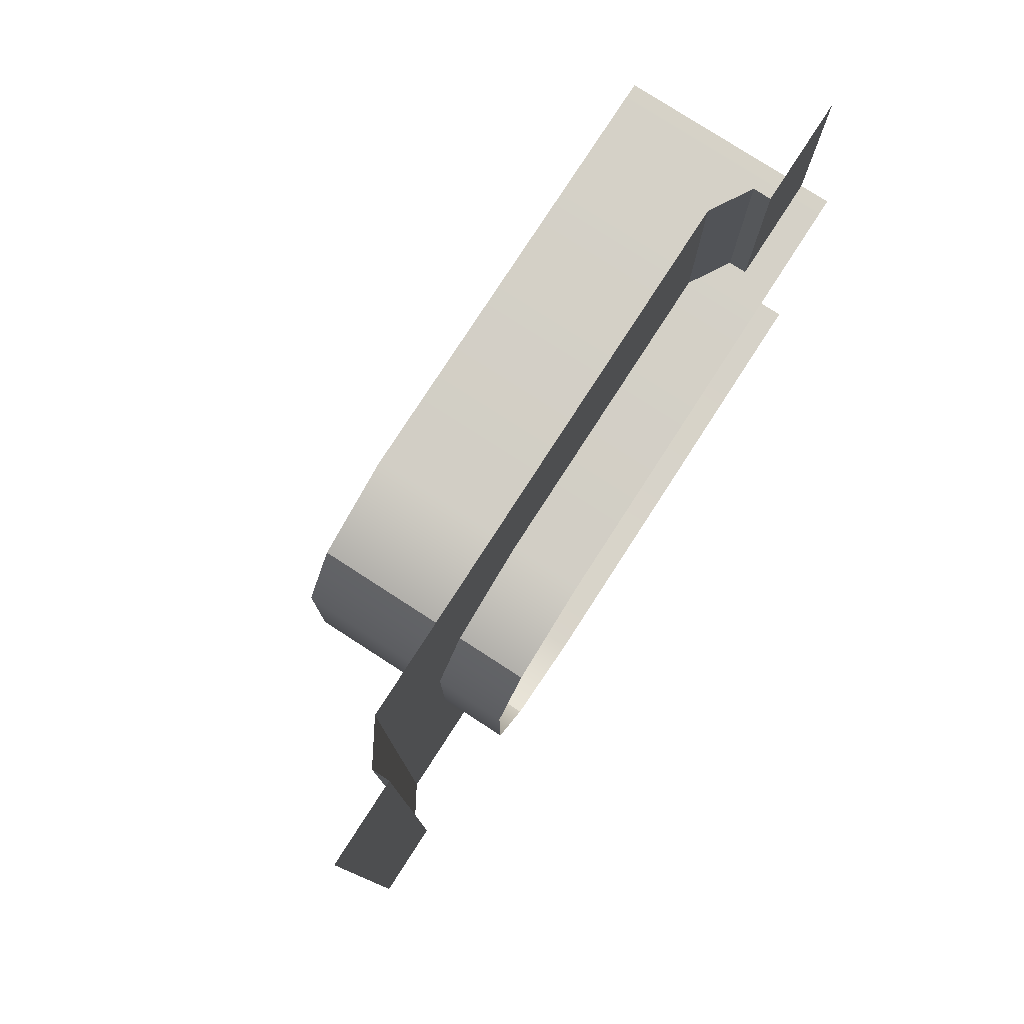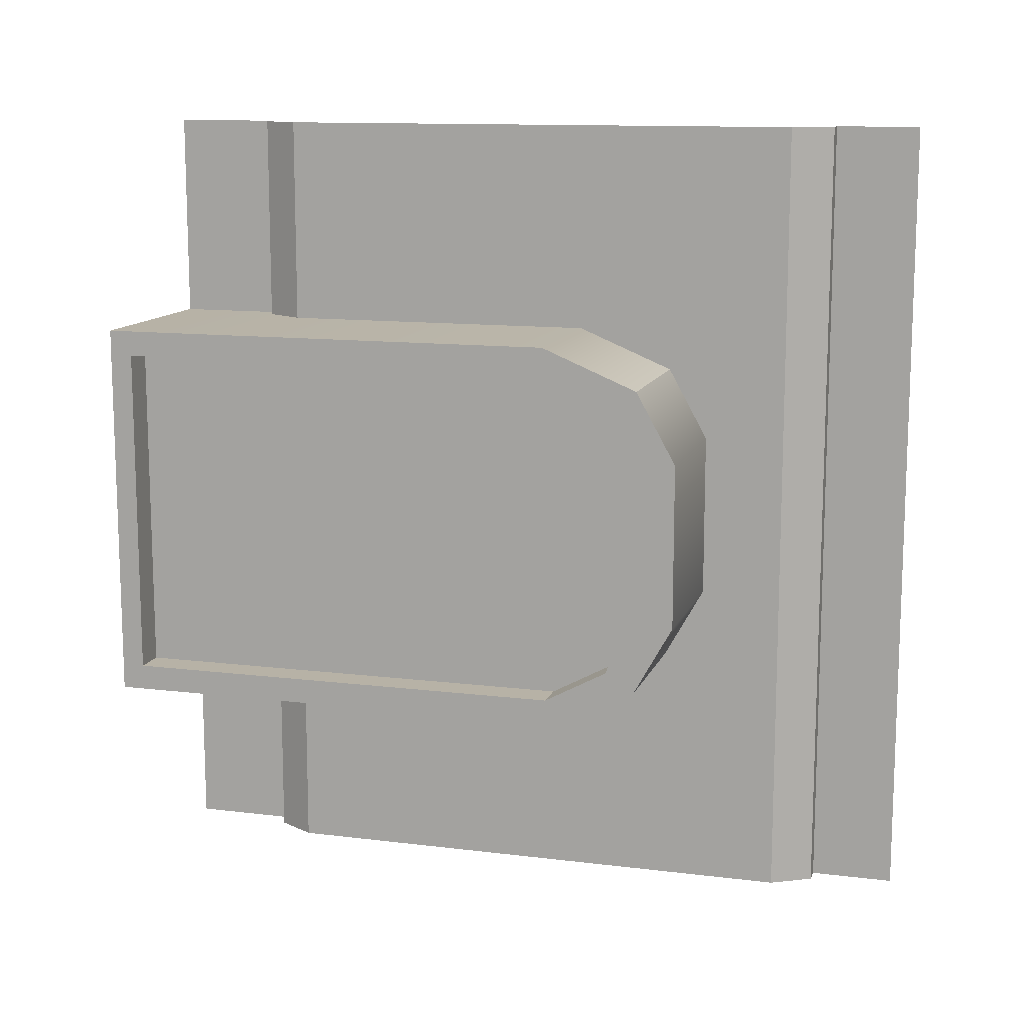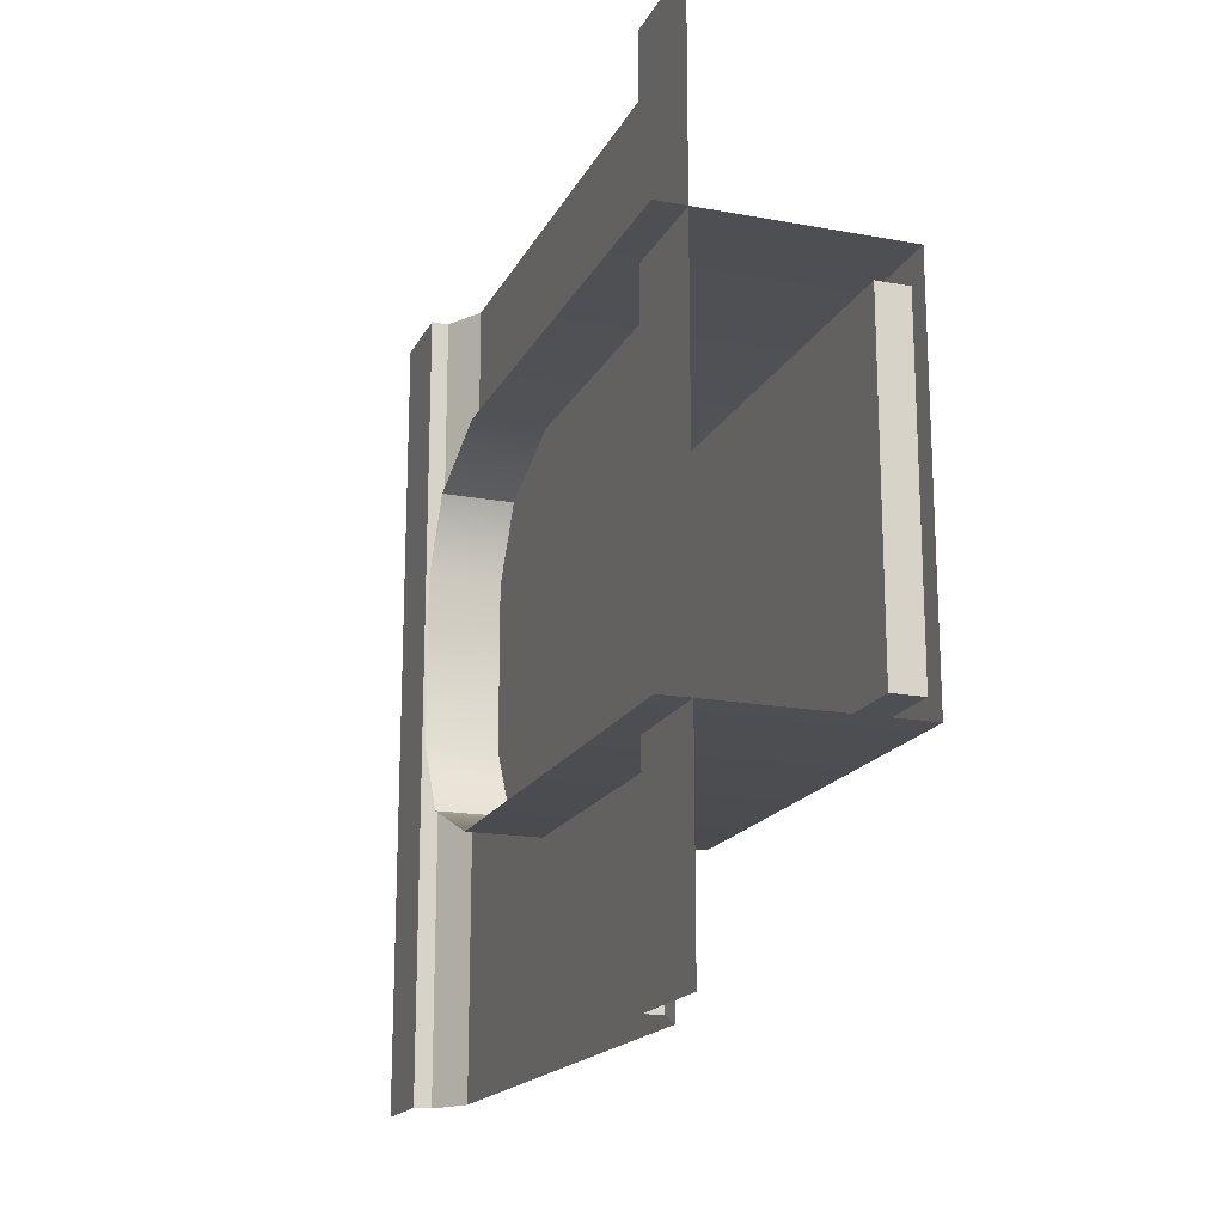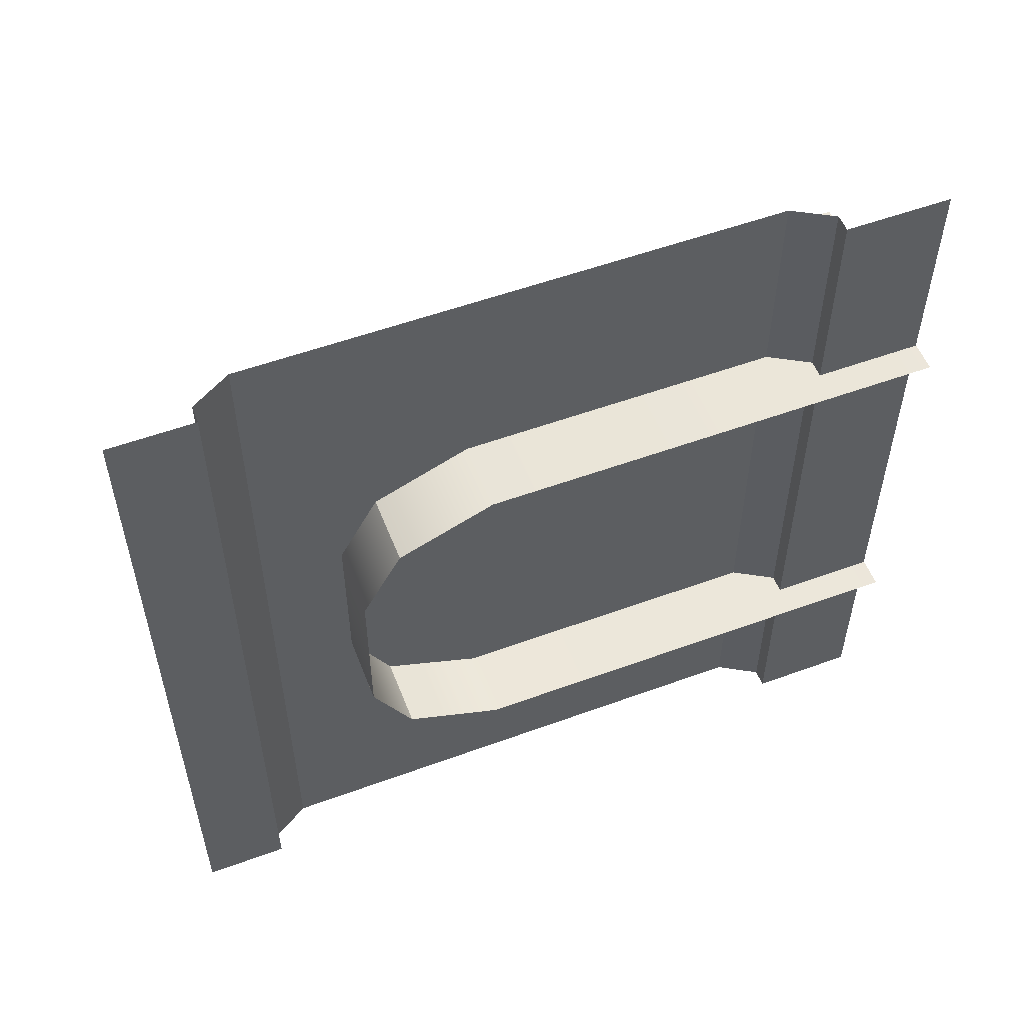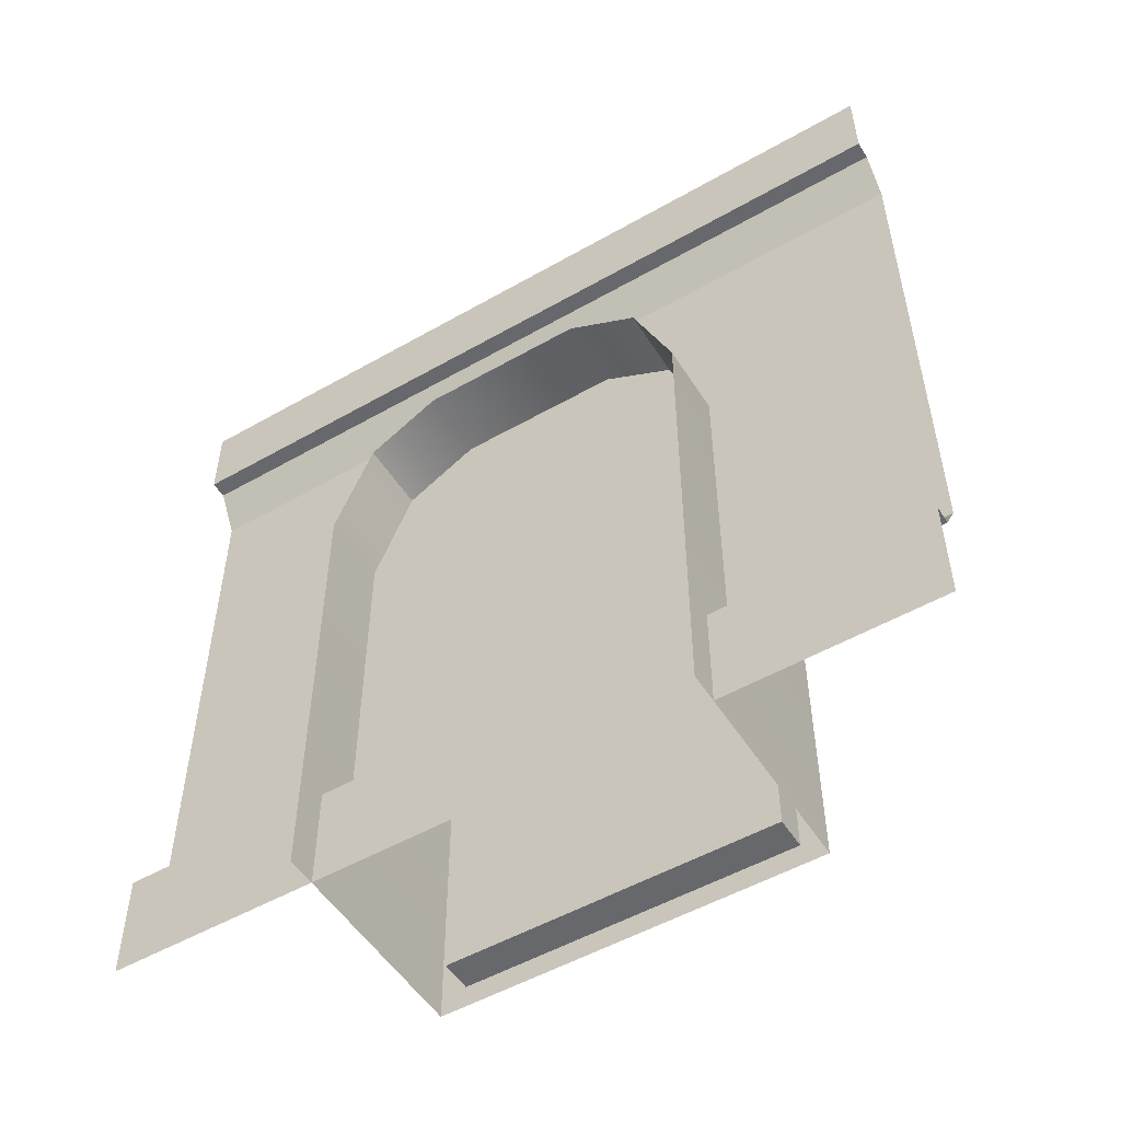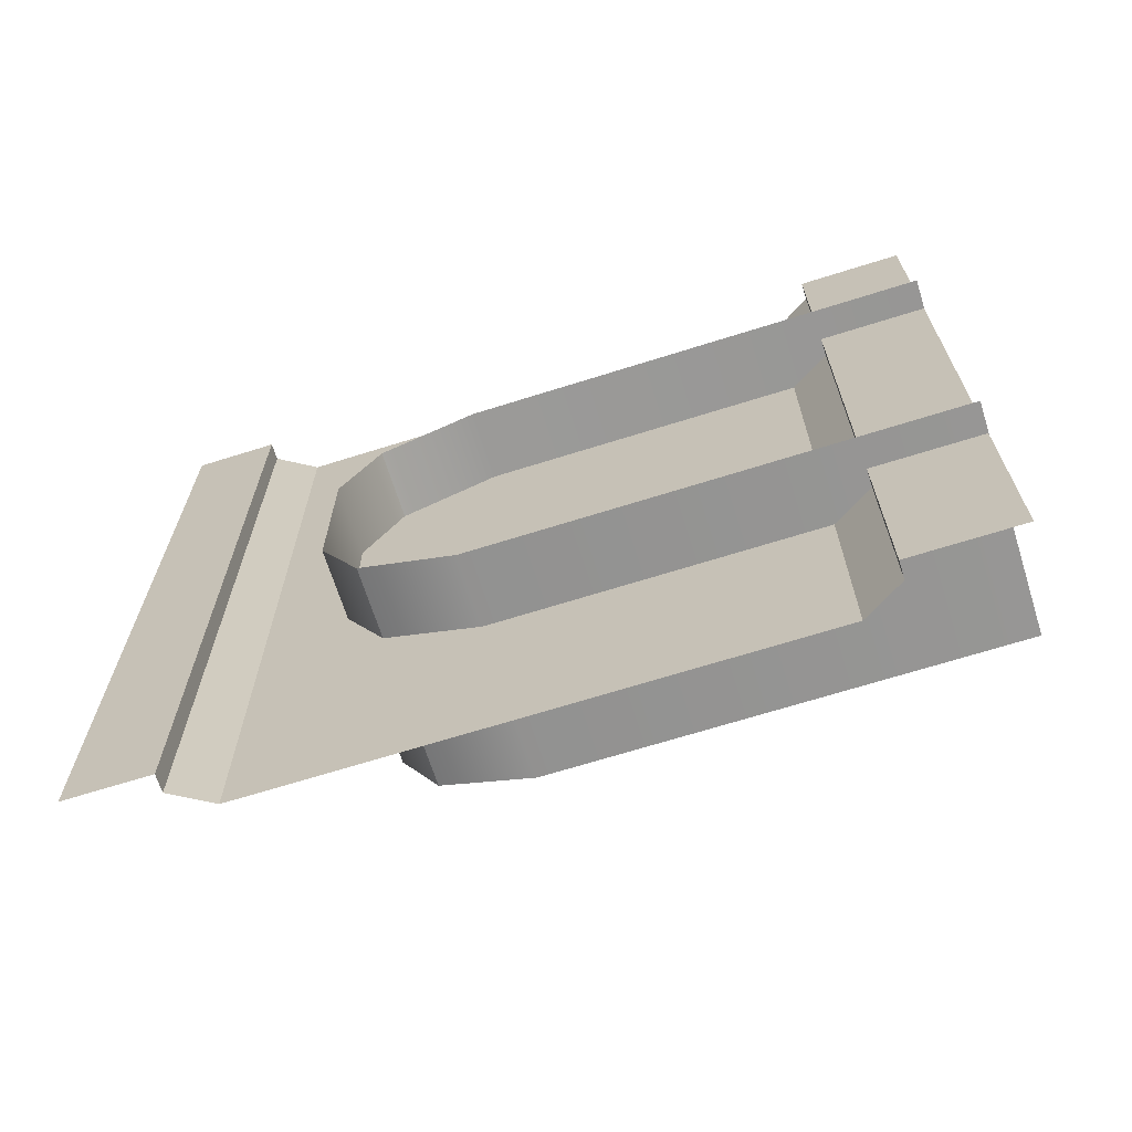
<metadata>
{"format":"obj","ext":"obj","renderer":"f3d","projection":"perspective","resolution":1024,"background":"white","views":[{"elev":78.5,"azim":-147.1,"up":"+Z"},{"elev":12.3,"azim":106.2,"up":"+Z"},{"elev":-17.7,"azim":-19.8,"up":"+Z"},{"elev":54.5,"azim":-111.2,"up":"+Z"},{"elev":-52.3,"azim":-58.4,"up":"+Y"},{"elev":-67.9,"azim":-72.5,"up":"+Z"}]}
</metadata>
<code>
g default
v -0.03748 -0.000401 0.7392
v 0.2445 -0.000401 0.7392
v -0.03748 -0.000401 0.2591
v 0.2445 -0.000401 0.2591
v -0.03748 0.5785 0.7392
v -0.03748 0.6973 0.69
v -0.03748 0.7465 0.6016
v 0.2445 0.7465 0.6016
v 0.2445 0.6973 0.69
v 0.2445 0.5785 0.7392
v -0.03748 0.7465 0.3967
v -0.03748 0.6973 0.3083
v -0.03748 0.5785 0.2591
v 0.2445 0.5785 0.2591
v 0.2445 0.6973 0.3083
v 0.2445 0.7465 0.3967
v 0.2445 0.662 0.6654
v 0.2445 0.6844 0.6129
v 0.2445 0.5843 0.7075
v 0.2445 0.0278 0.7075
v 0.2445 0.0278 0.2908
v 0.2445 0.5843 0.2908
v 0.2445 0.662 0.3329
v 0.2445 0.6844 0.3854
v 0.204 0.662 0.6654
v 0.204 0.6844 0.6129
v 0.204 0.5843 0.7075
v 0.204 0.0278 0.7075
v 0.204 0.0278 0.2908
v 0.204 0.5843 0.2908
v 0.204 0.662 0.3329
v 0.204 0.6844 0.3854
v 0 0.8964 1
v 0 0.8964 0
v 0 1 0
v 0 1 1
v 0.05084 0.1817 1
v 0.05084 0.1817 0
v 0.05084 0.8471 0
v 0.05084 0.8471 1
v 0 0 1
v 0 0 0
v 0 0.1324 0
v 0 0.1324 1
v 0.02187 0.1324 0
v 0.02187 0.1324 1
v 0.02187 0.8964 1
v 0.02187 0.8964 0
g pCube2
f 1 2 10 5
f 7 8 16 11
f 13 14 4 3
f 3 4 2 1
f 7 6 9 8
f 6 5 10 9
f 13 12 15 14
f 12 11 16 15
f 26 25 27 28 29 30 31 32
f 8 9 17 18
f 9 10 19 17
f 10 2 20 19
f 2 4 21 20
f 4 14 22 21
f 14 15 23 22
f 15 16 24 23
f 16 8 18 24
f 18 17 25 26
f 17 19 27 25
f 19 20 28 27
f 20 21 29 28
f 21 22 30 29
f 22 23 31 30
f 23 24 32 31
f 24 18 26 32
f 36 33 34
f 34 35 36
f 40 37 38
f 38 39 40
f 44 41 42
f 42 43 44
f 46 44 43
f 43 45 46
f 48 34 33
f 33 47 48
f 38 37 46
f 46 45 38
f 40 39 48
f 48 47 40

</code>
